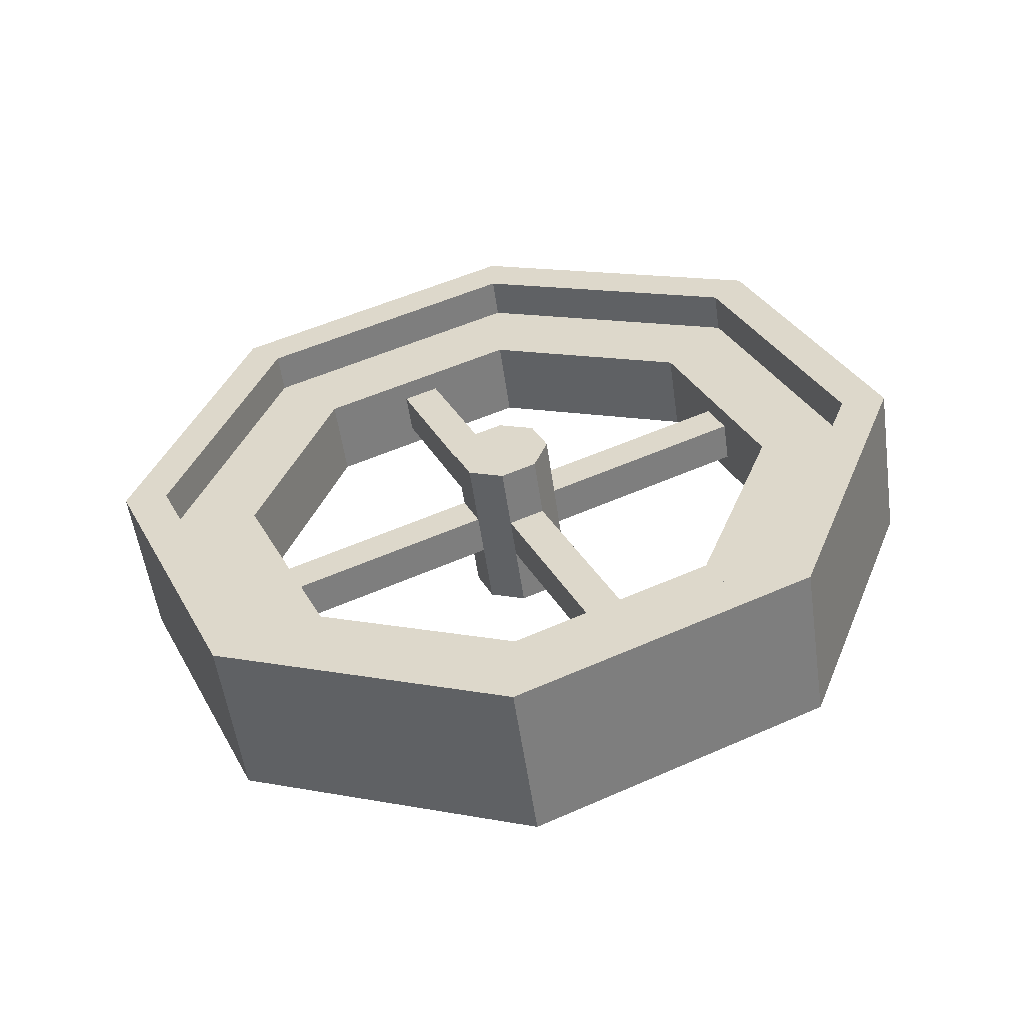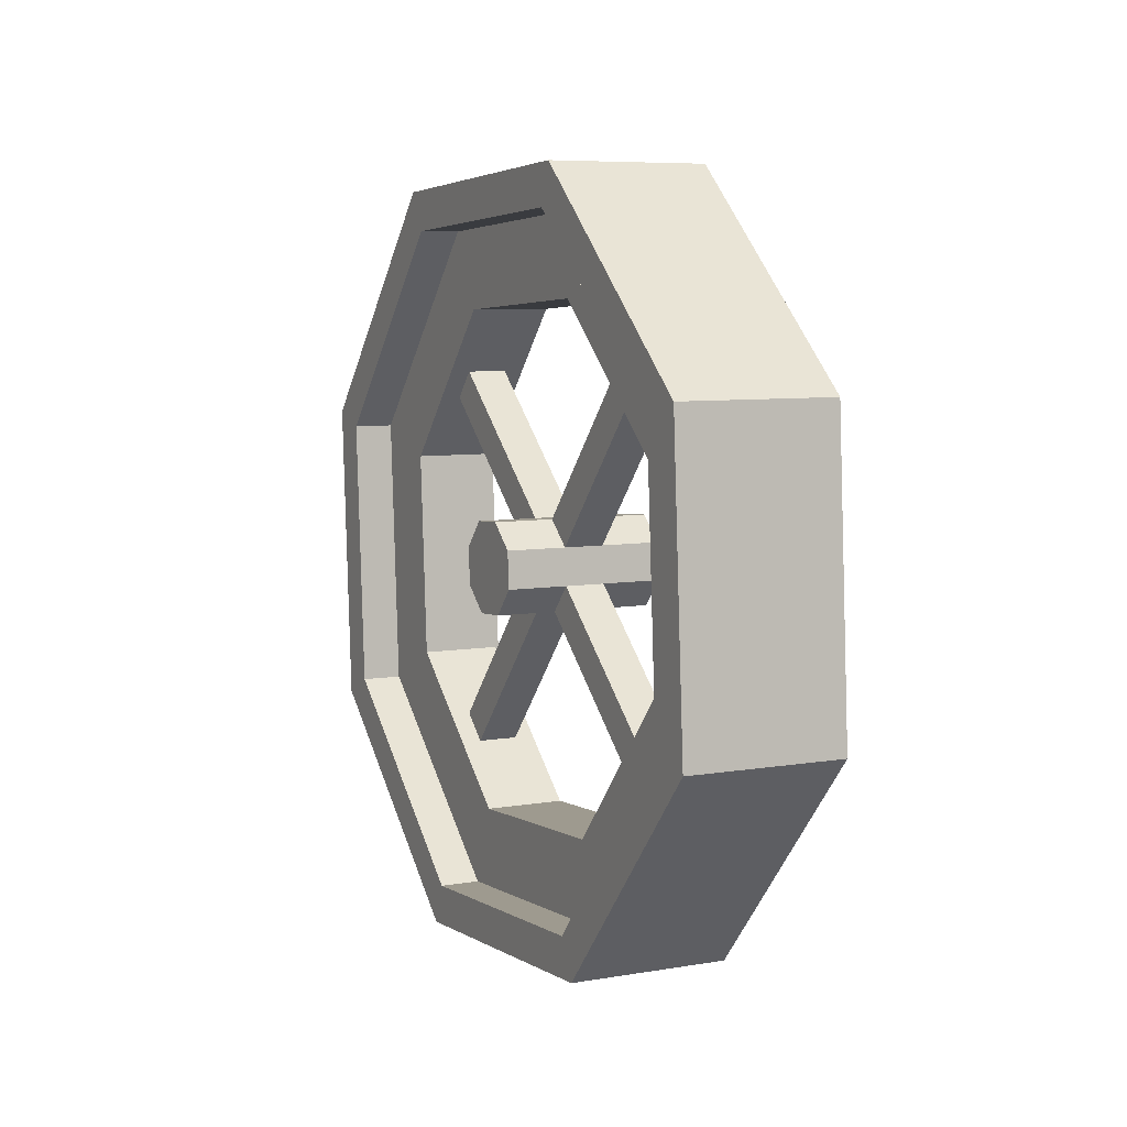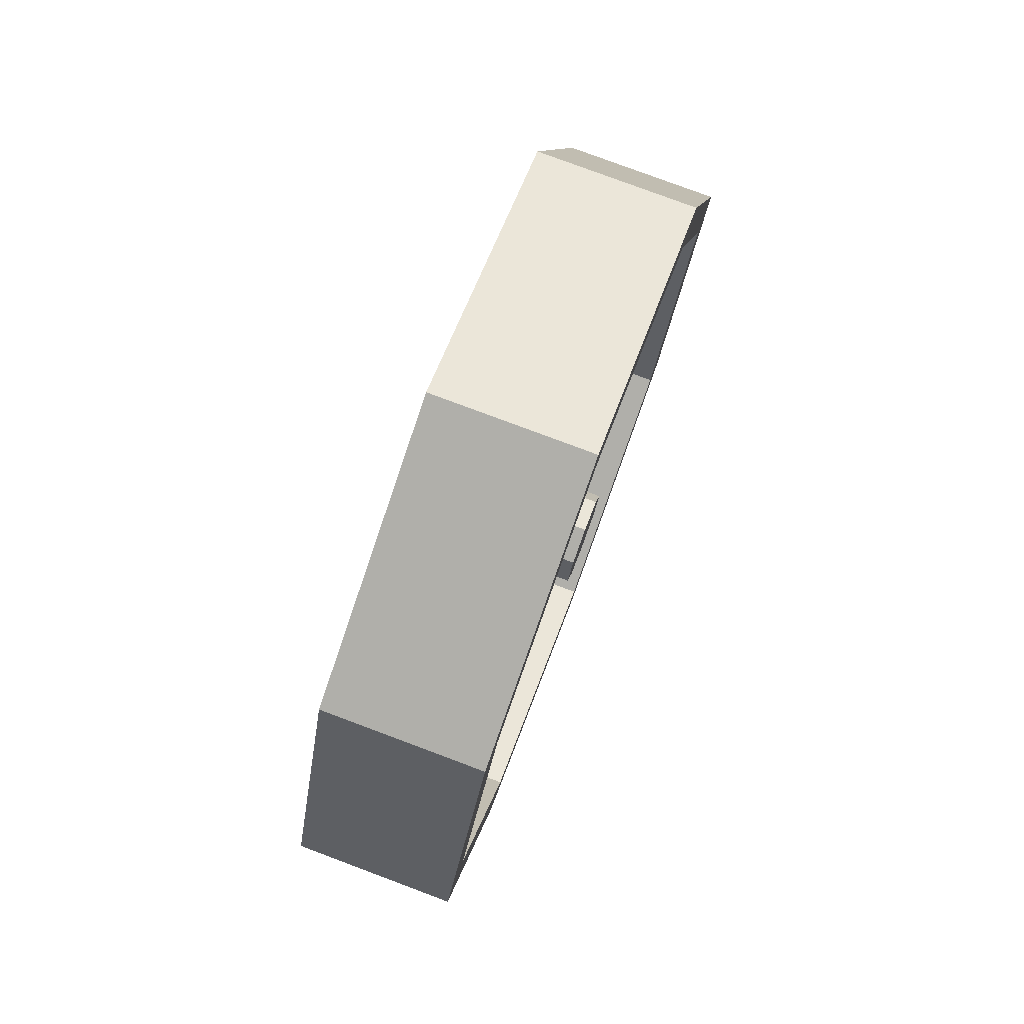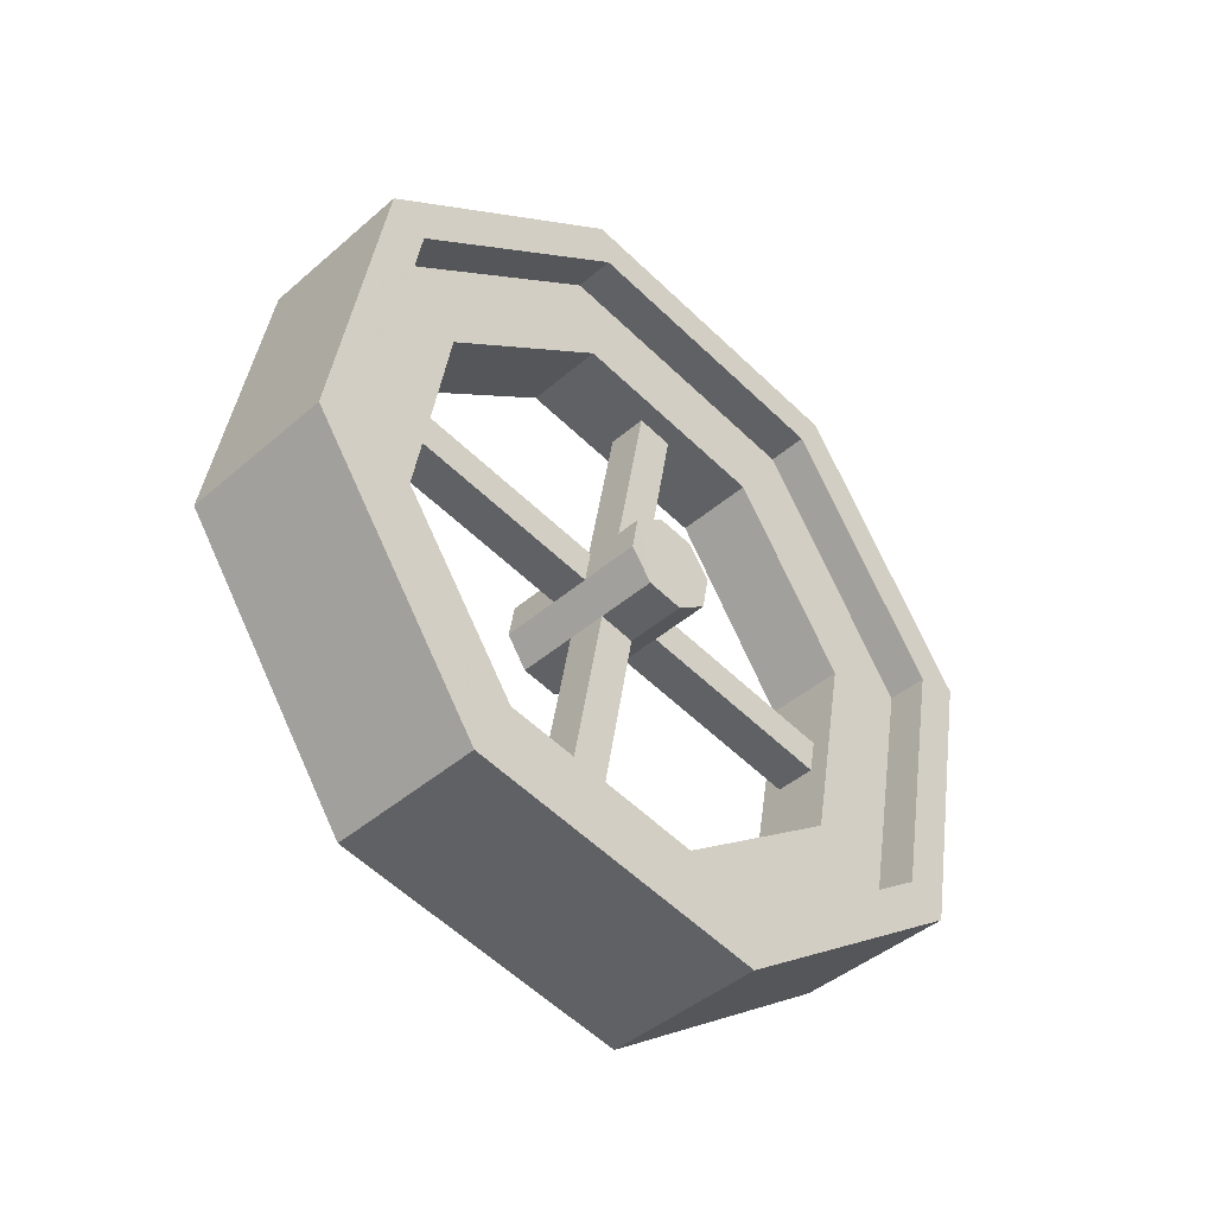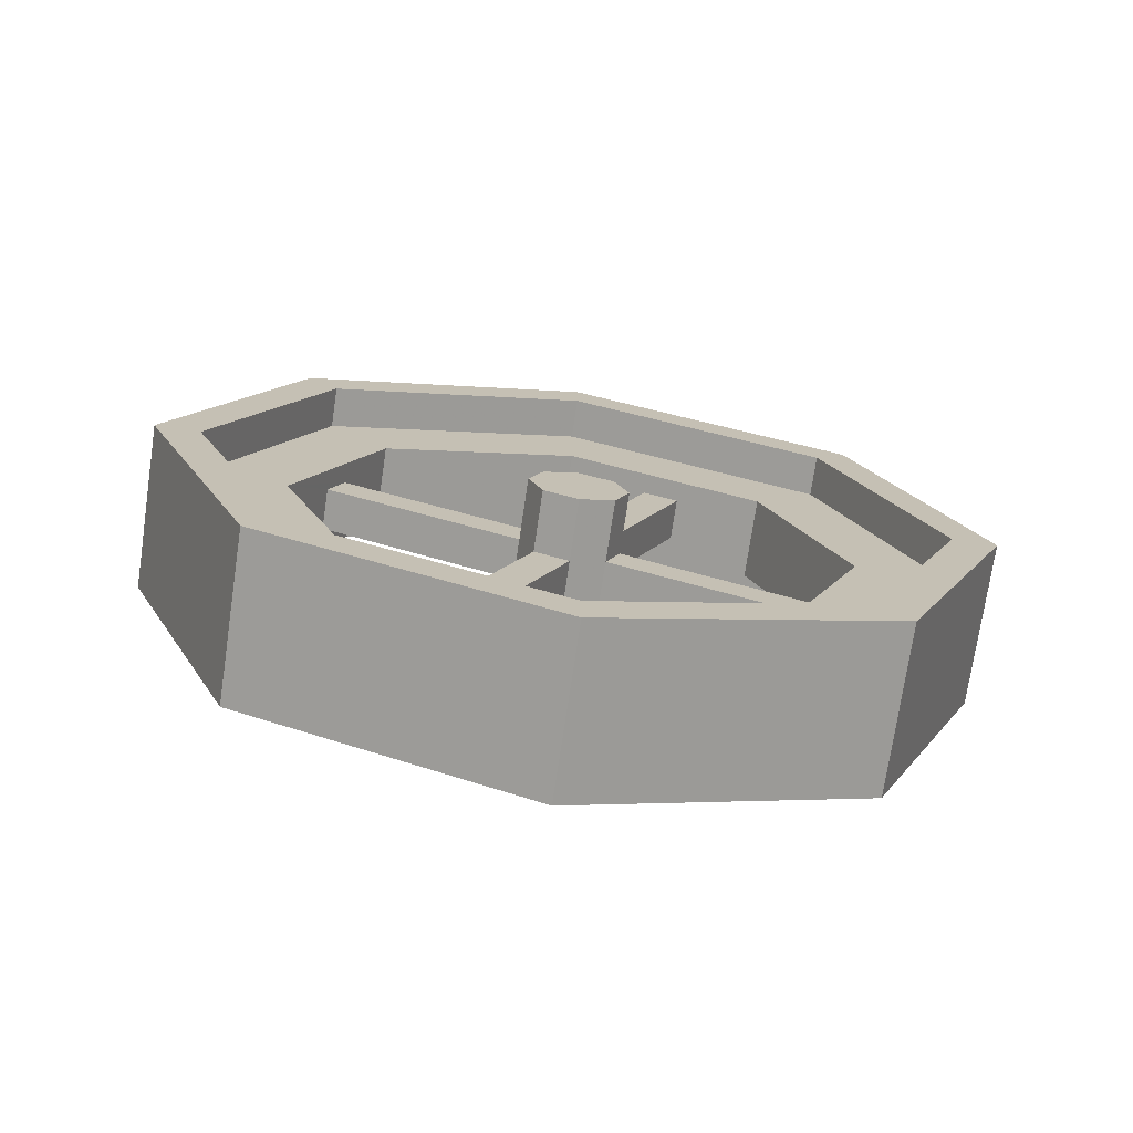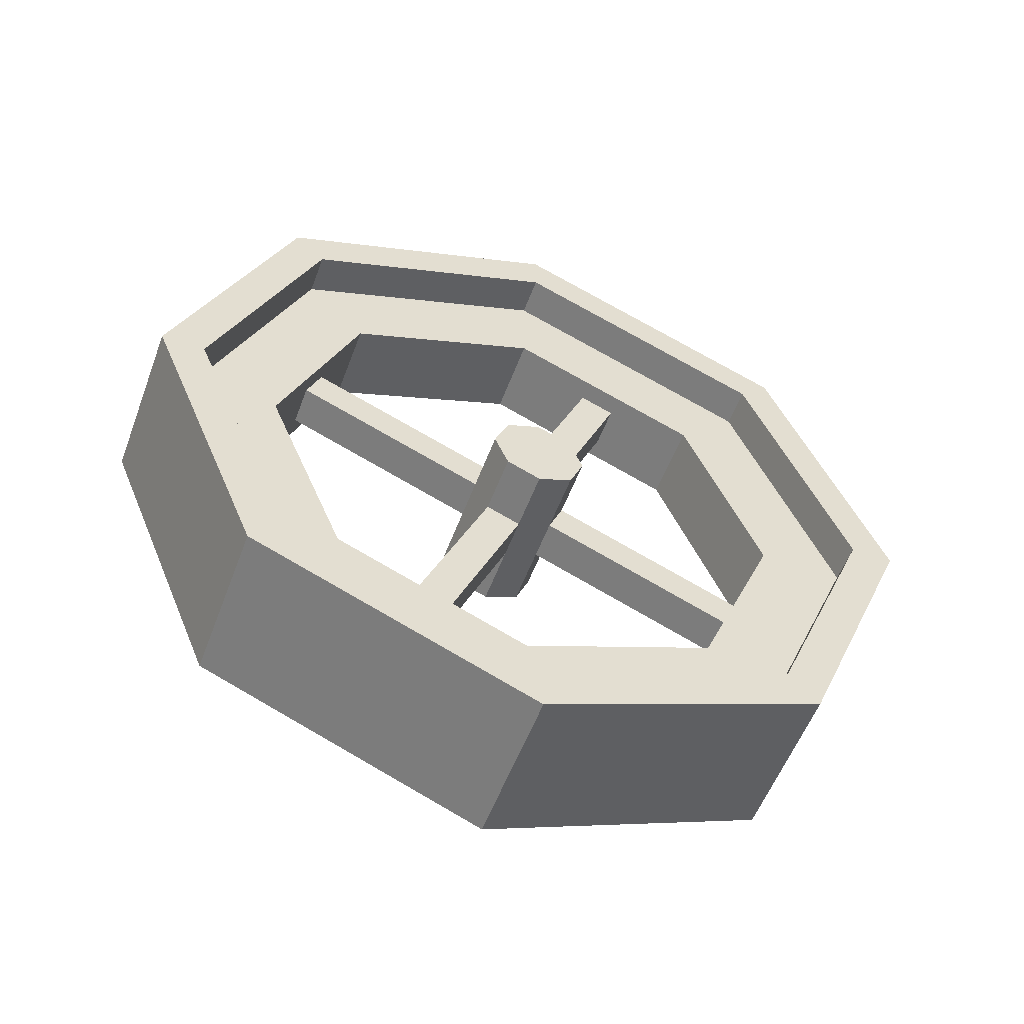
<metadata>
{"format":"obj","ext":"obj","renderer":"f3d","projection":"perspective","resolution":1024,"background":"white","views":[{"elev":-67.2,"azim":98.3,"up":"+Y"},{"elev":-21.7,"azim":156.3,"up":"+Y"},{"elev":78.9,"azim":8.1,"up":"+Z"},{"elev":-25.3,"azim":-135.4,"up":"+Y"},{"elev":-73.2,"azim":-110.8,"up":"+Z"},{"elev":-54.8,"azim":-122.7,"up":"+Z"}]}
</metadata>
<code>
v 0.5213 0.1403 0.1532
v 0.3297 0.1824 0.1532
v 0.4905 0 0.5
v 0.2989 0.04212 0.5
v 0.5294 0.177 0.1908
v 0.5019 0.05188 0.5
v 0.4815 0.1875 0.1908
v 0.454 0.06241 0.5
v 0.3857 0.2086 0.8092
v 0.3378 0.2191 0.8092
v 0.3582 0.08347 0.5
v 0.3103 0.094 0.5
v 0.6897 0.906 0.5
v 0.6622 0.7809 0.1908
v 0.6418 0.9165 0.5
v 0.6143 0.7914 0.1908
v 0.4521 0.5105 0.06274
v 0.4042 0.5211 0.06274
v 0.5185 0.8125 0.1908
v 0.4706 0.823 0.1908
v 0.5958 0.4789 0.9904
v 0.4042 0.5211 0.9904
v 0.6703 0.8176 0.8468
v 0.4787 0.8597 0.8468
v 0.5958 0.4789 0.00962
v 0.6703 0.8176 0.1532
v 0.4042 0.5211 0.00962
v 0.4787 0.8597 0.1532
v 0.4521 0.5105 0.9373
v 0.5185 0.8125 0.8092
v 0.4042 0.5211 0.9373
v 0.4706 0.823 0.8092
v 0.5958 0.4789 0.06274
v 0.5479 0.4895 0.06274
v 0.5958 0.4789 0.9373
v 0.6622 0.7809 0.8092
v 0.5479 0.4895 0.9373
v 0.6143 0.7914 0.8092
v 0.5213 0.1403 0.8468
v 0.3297 0.1824 0.8468
v 0.5294 0.177 0.8092
v 0.4815 0.1875 0.8092
v 0.7011 0.9579 0.5
v 0.5095 1 0.5
v 0.3857 0.2086 0.1908
v 0.3378 0.2191 0.1908
v 0.546 0.9376 0.5
v 0.4981 0.9481 0.5
v 0.5868 0.4383 0.4584
v 0.5958 0.4789 0.4411
v 0.515 0.4541 0.4584
v 0.4671 0.4646 0.4584
v 0.3953 0.4804 0.4584
v 0.524 0.4947 0.4411
v 0.476 0.5053 0.4411
v 0.4042 0.5211 0.4411
v 0.5447 0.589 0.2081
v 0.5536 0.6296 0.2254
v 0.5329 0.5354 0.4584
v 0.515 0.4541 0.5416
v 0.4671 0.4646 0.5416
v 0.4943 0.3598 0.7746
v 0.4464 0.3704 0.7746
v 0.4968 0.5995 0.2081
v 0.5057 0.6402 0.2254
v 0.485 0.5459 0.4584
v 0.4132 0.5617 0.4584
v 0.3916 0.4636 0.5
v 0.4168 0.5785 0.5
v 0.3953 0.4804 0.5416
v 0.4132 0.5617 0.5416
v 0.4042 0.5211 0.5588
v 0.465 0.2265 0.3619
v 0.4613 0.2097 0.4035
v 0.5113 0.4373 0.5
v 0.6047 0.5196 0.4584
v 0.6084 0.5364 0.5
v 0.5831 0.4215 0.5
v 0.6047 0.5196 0.5416
v 0.5868 0.4383 0.5416
v 0.5958 0.4789 0.5588
v 0.4634 0.4478 0.5
v 0.476 0.5053 0.5588
v 0.5366 0.5522 0.5
v 0.5329 0.5354 0.5416
v 0.485 0.5459 0.5416
v 0.5829 0.763 0.6381
v 0.535 0.7735 0.6381
v 0.5866 0.7798 0.5965
v 0.4887 0.5627 0.5
v 0.5387 0.7903 0.5965
v 0.524 0.4947 0.5588
v 0.5479 0.4895 0.1682
v 0.5983 0.7186 0.2654
v 0.6191 0.8136 0.5
v 0.5983 0.7186 0.7346
v 0.5479 0.4895 0.8318
v 0.4975 0.2603 0.2654
v 0.4766 0.1654 0.5
v 0.4975 0.2603 0.7346
v 0.4171 0.2371 0.3619
v 0.4553 0.411 0.7919
v 0.5025 0.7397 0.7346
v 0.5234 0.8346 0.5
v 0.5032 0.4005 0.7919
v 0.4521 0.5105 0.8318
v 0.4017 0.2814 0.2654
v 0.4134 0.2202 0.4035
v 0.3809 0.1864 0.5
v 0.4521 0.5105 0.1682
v 0.4017 0.2814 0.7346
v 0.5025 0.7397 0.2654
g wheel
f 3 2 1
f 2 3 4
f 7 6 5
f 6 7 8
f 11 10 9
f 10 11 12
f 15 14 13
f 14 15 16
f 19 18 17
f 18 19 20
f 23 22 21
f 22 23 24
f 27 26 25
f 26 27 28
f 31 30 29
f 30 31 32
f 33 7 5
f 7 33 34
f 37 36 35
f 36 37 38
f 40 3 39
f 3 40 4
f 42 35 41
f 35 42 37
f 44 23 43
f 23 44 24
f 26 33 25
f 33 26 14
f 14 26 43
f 14 43 13
f 13 43 23
f 13 23 36
f 36 23 35
f 35 23 21
f 33 1 25
f 1 33 5
f 1 5 3
f 3 5 6
f 3 6 41
f 3 41 39
f 39 41 35
f 39 35 21
f 46 11 45
f 11 46 12
f 36 15 13
f 15 36 38
f 30 48 47
f 48 30 32
f 48 19 47
f 19 48 20
f 17 46 45
f 46 17 18
f 2 18 27
f 18 2 46
f 46 2 4
f 46 4 12
f 12 4 40
f 12 40 10
f 10 40 31
f 31 40 22
f 18 28 27
f 28 18 20
f 28 20 44
f 44 20 48
f 44 48 32
f 44 32 24
f 24 32 31
f 24 31 22
f 2 25 1
f 25 2 27
f 10 29 9
f 29 10 31
f 14 34 33
f 34 14 16
f 6 42 41
f 42 6 8
f 26 44 43
f 44 26 28
f 21 40 39
f 40 21 22
f 51 50 49
f 50 51 52
f 50 52 53
f 50 53 54
f 54 53 55
f 55 53 56
f 58 54 57
f 54 58 59
f 62 61 60
f 61 62 63
f 55 65 64
f 65 55 66
f 53 67 56
f 67 53 68
f 67 68 69
f 69 68 70
f 69 70 71
f 71 70 72
f 51 74 73
f 74 51 75
f 65 59 58
f 59 65 66
f 54 64 57
f 64 54 55
f 76 49 50
f 49 76 77
f 49 77 78
f 78 77 79
f 78 79 80
f 80 79 81
f 60 78 80
f 78 60 75
f 75 60 61
f 75 61 82
f 82 61 70
f 82 70 68
f 83 70 61
f 70 83 72
f 84 79 77
f 79 84 85
f 87 86 85
f 86 87 88
f 78 51 49
f 51 78 75
f 89 85 84
f 85 89 87
f 90 89 84
f 89 90 91
f 79 92 81
f 92 79 83
f 83 79 72
f 72 79 85
f 72 85 71
f 71 85 86
f 16 93 34
f 93 16 94
f 94 16 15
f 94 15 95
f 95 15 38
f 95 38 96
f 96 38 97
f 97 38 37
f 93 7 34
f 7 93 98
f 7 98 8
f 8 98 99
f 8 99 100
f 8 100 42
f 42 100 97
f 42 97 37
f 101 51 73
f 51 101 52
f 76 84 77
f 84 76 59
f 84 59 90
f 90 59 66
f 90 66 69
f 69 66 67
f 63 83 61
f 83 63 102
f 96 87 89
f 87 96 103
f 87 103 88
f 88 103 104
f 95 89 104
f 89 95 96
f 104 89 91
f 104 91 88
f 83 105 92
f 105 83 102
f 106 96 97
f 96 106 103
f 92 62 60
f 62 92 105
f 56 66 55
f 66 56 67
f 98 73 99
f 73 98 107
f 73 107 101
f 101 107 108
f 74 99 73
f 99 74 109
f 109 74 108
f 109 108 107
f 75 108 74
f 108 75 82
f 45 110 17
f 110 45 107
f 107 45 11
f 107 11 109
f 109 11 9
f 109 9 111
f 111 9 106
f 106 9 29
f 110 19 17
f 19 110 112
f 19 112 47
f 47 112 104
f 47 104 103
f 47 103 30
f 30 103 106
f 30 106 29
f 54 76 50
f 76 54 59
f 111 63 62
f 63 111 106
f 63 106 102
f 102 106 97
f 100 62 97
f 62 100 111
f 97 62 105
f 97 105 102
f 108 52 101
f 52 108 82
f 81 60 80
f 60 81 92
f 86 91 90
f 91 86 88
f 93 107 98
f 107 93 110
f 93 57 110
f 57 93 94
f 57 94 58
f 58 94 65
f 64 110 57
f 110 64 112
f 112 64 65
f 112 65 94
f 104 94 95
f 94 104 112
f 99 111 100
f 111 99 109
f 69 86 90
f 86 69 71
f 82 53 52
f 53 82 68

</code>
